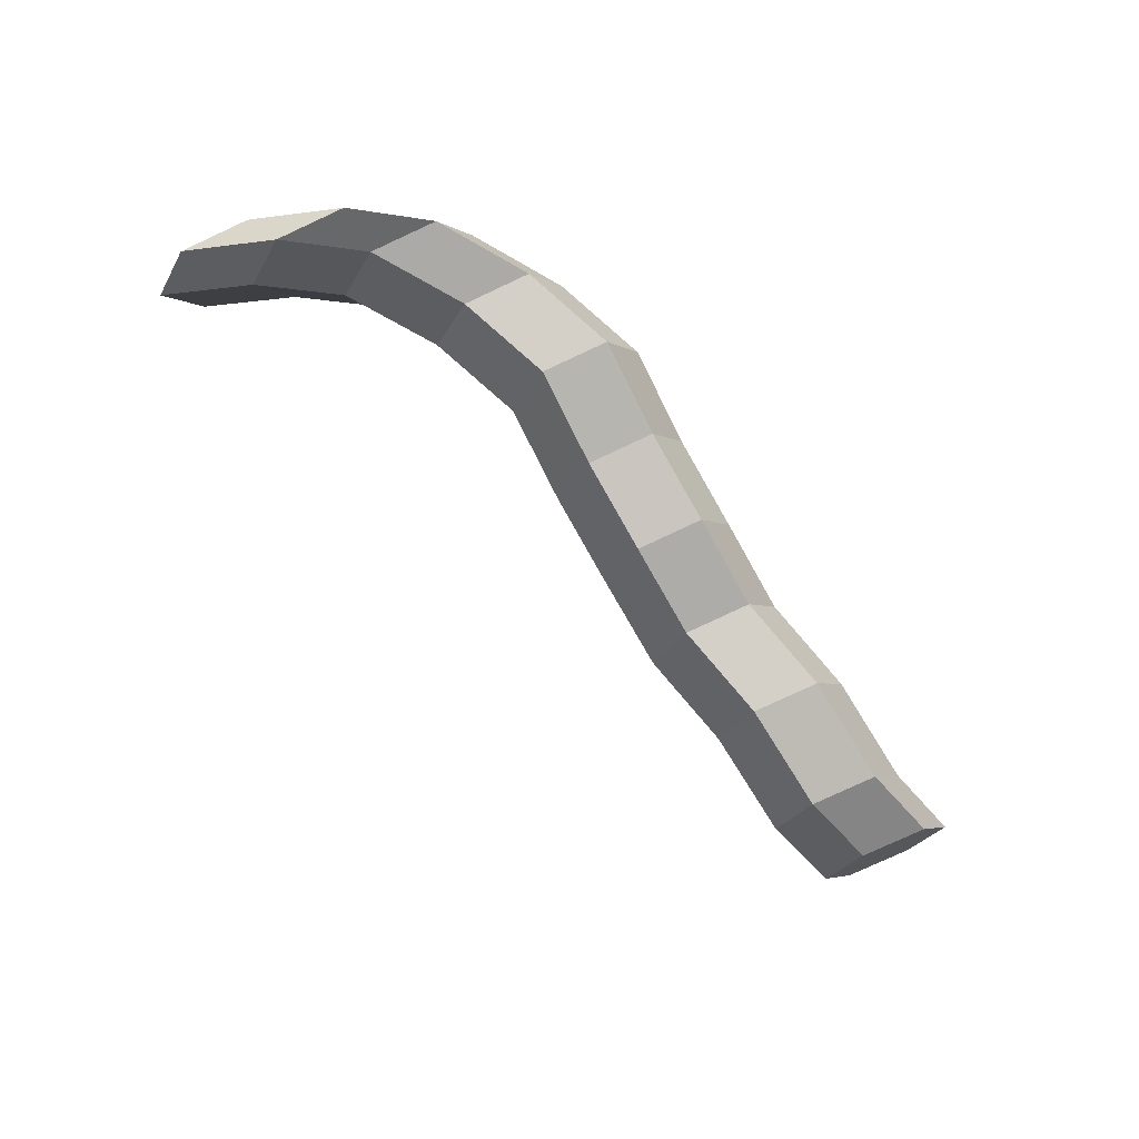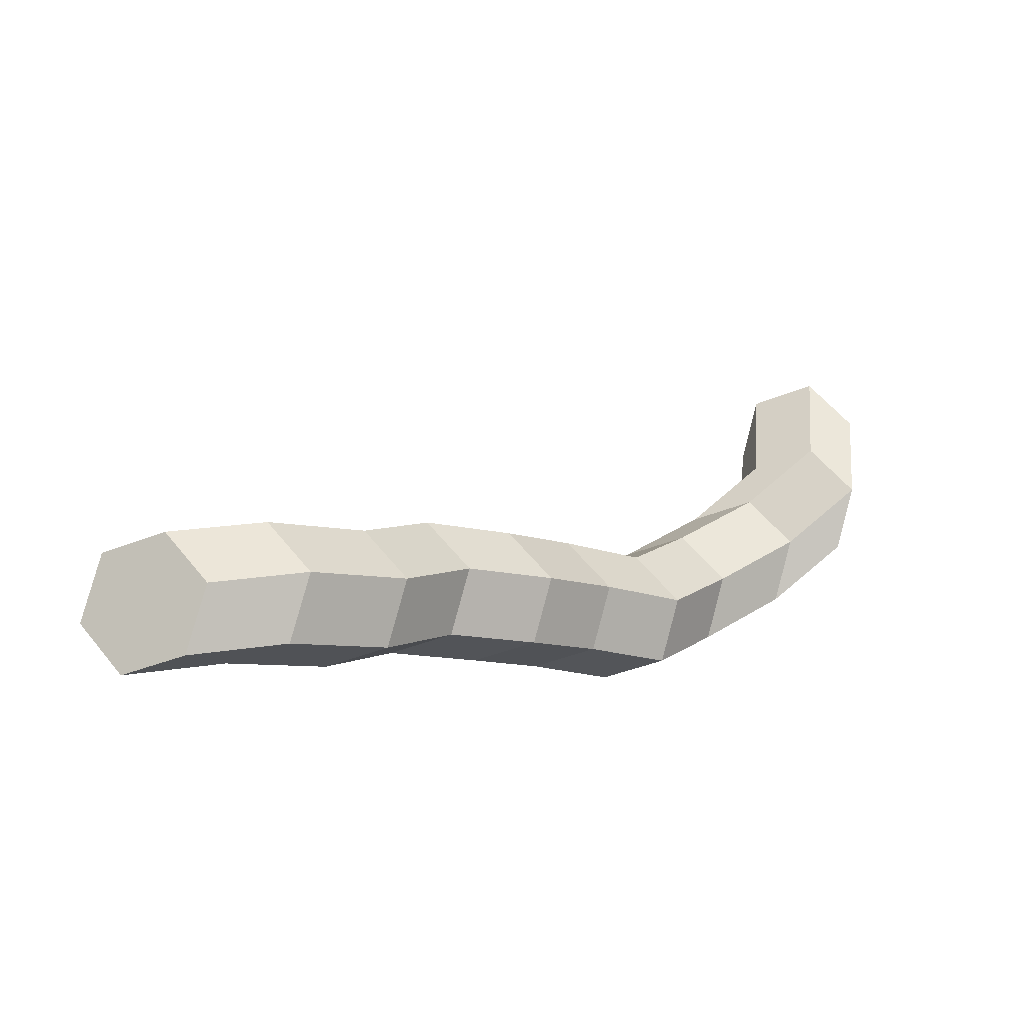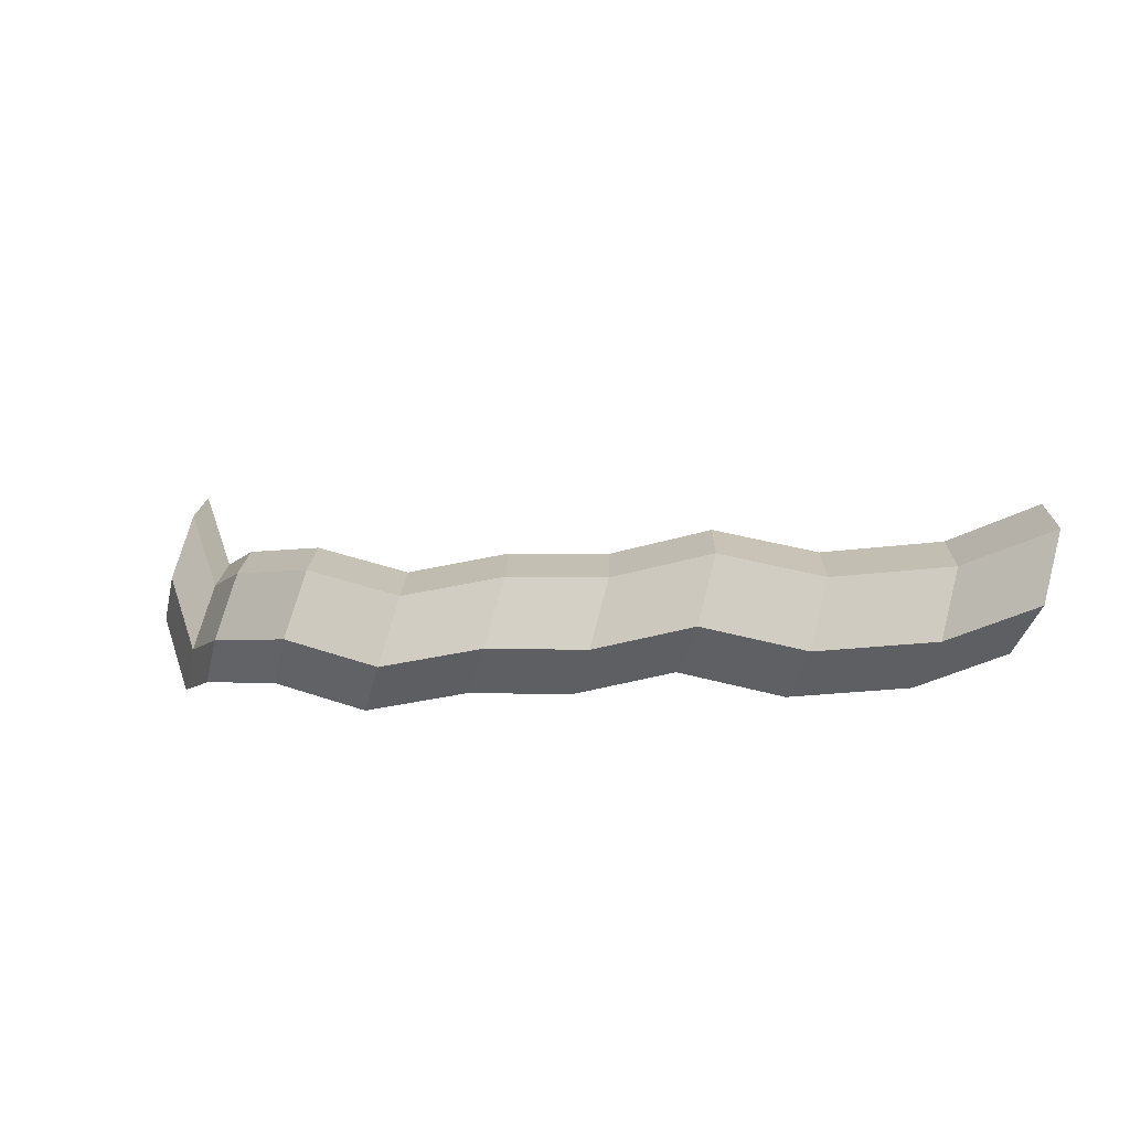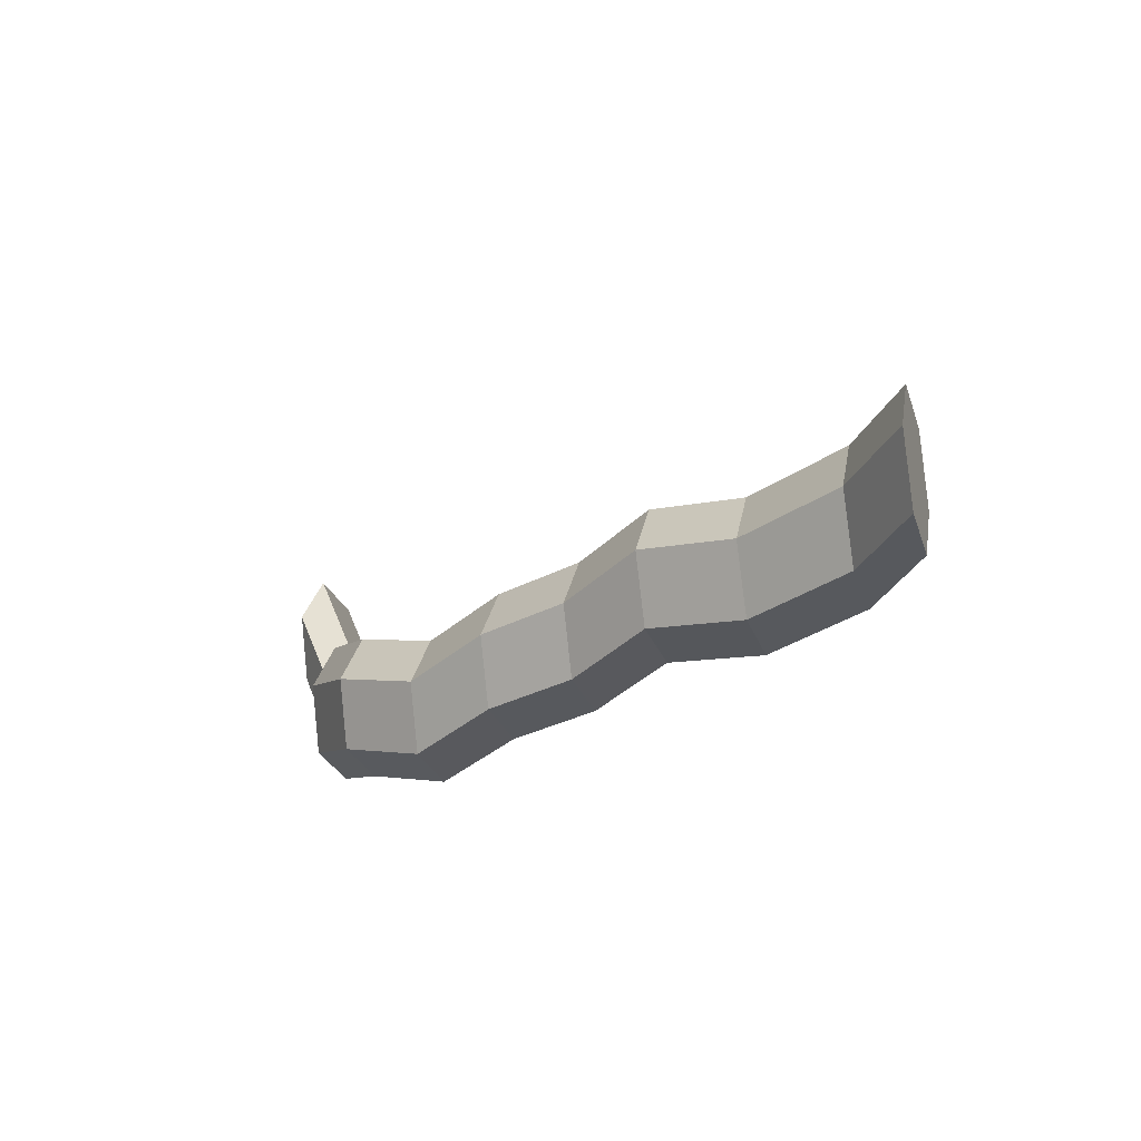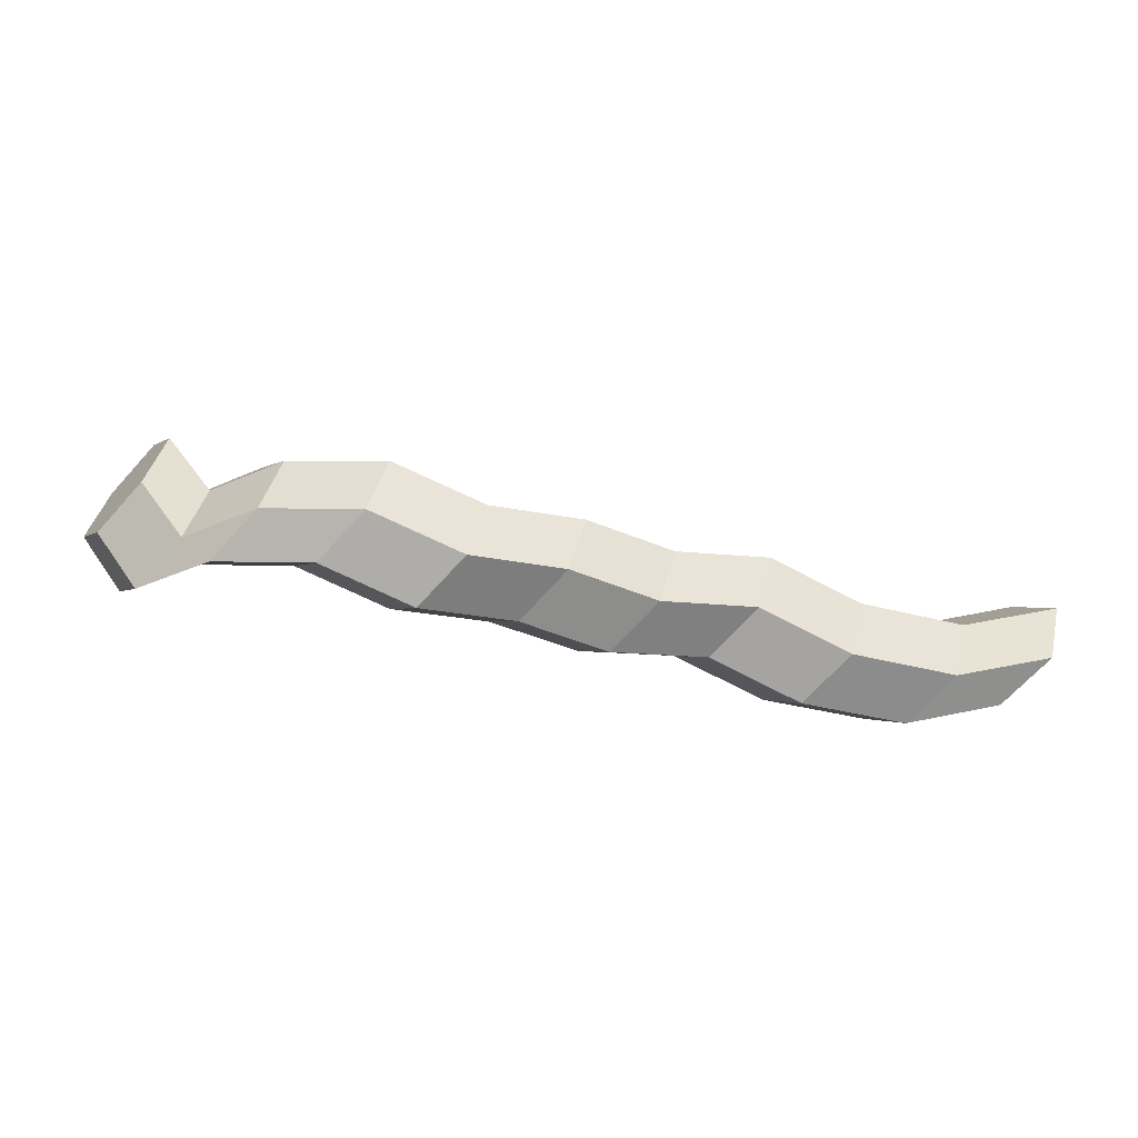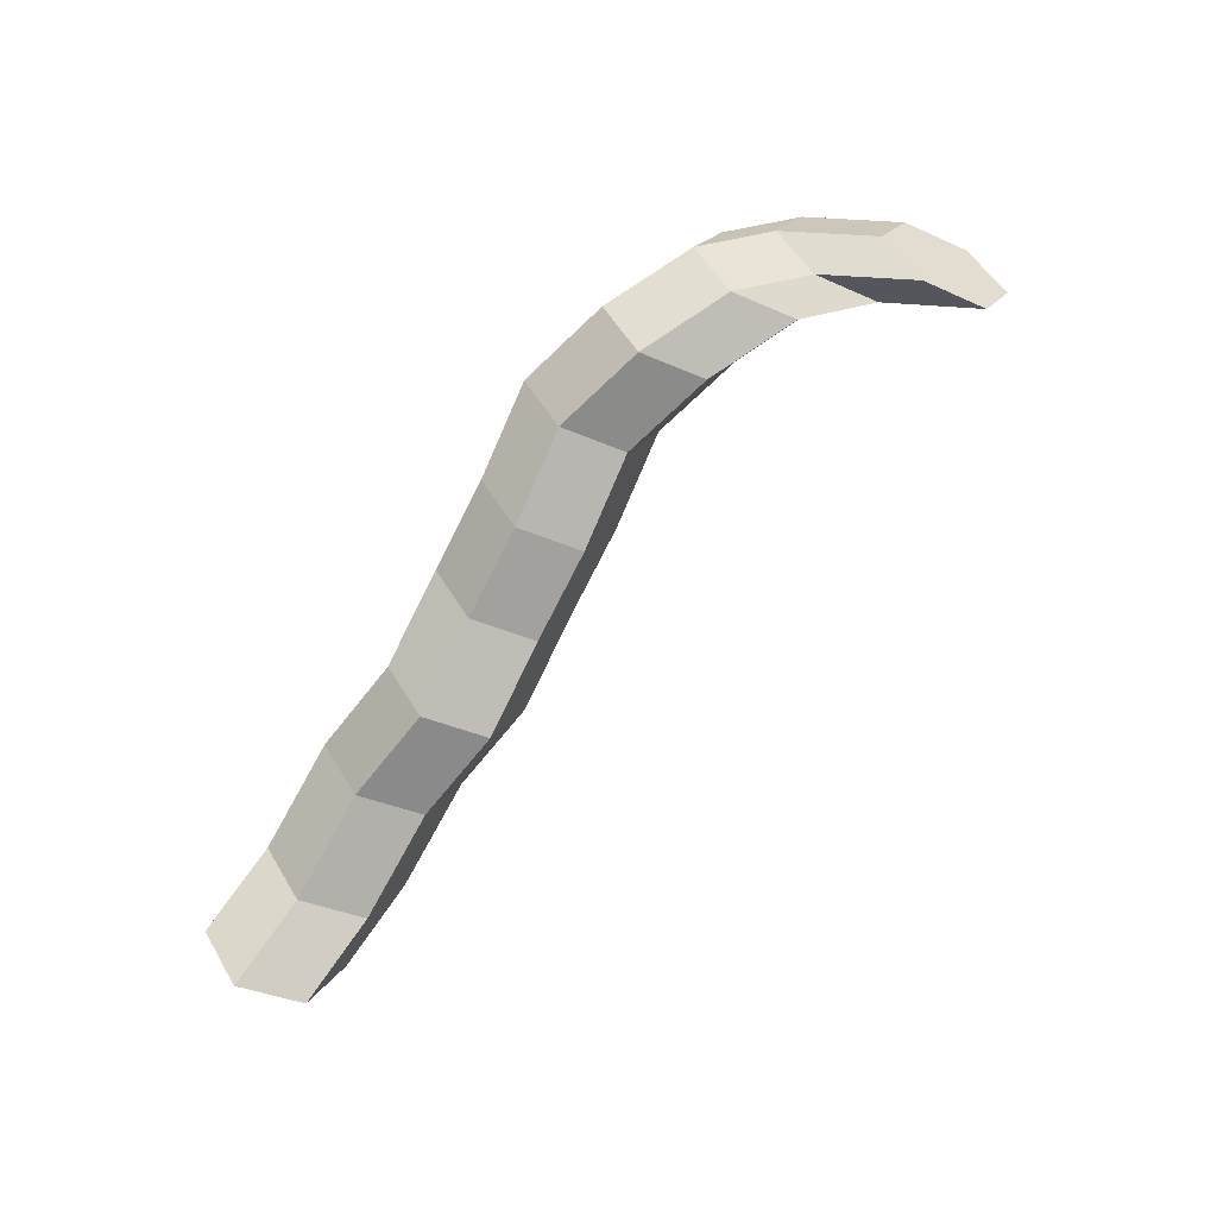
<metadata>
{"format":"obj","ext":"obj","renderer":"f3d","projection":"perspective","resolution":1024,"background":"white","views":[{"elev":-59.0,"azim":116.6,"up":"+Y"},{"elev":-17.1,"azim":-24.2,"up":"+Z"},{"elev":-51.1,"azim":-152.1,"up":"+Z"},{"elev":-40.4,"azim":-119.4,"up":"+Z"},{"elev":19.5,"azim":160.9,"up":"+Y"},{"elev":76.8,"azim":-66.4,"up":"+Y"}]}
</metadata>
<code>
v -0.384 -0.7387 2.521
v -0.3916 -0.7324 2.532
v -0.3709 -0.7351 2.536
v -0.3634 -0.7415 2.525
v -0.3916 -0.7324 2.532
v -0.3889 -0.7367 2.547
v -0.3684 -0.7396 2.55
v -0.3709 -0.7351 2.536
v -0.3889 -0.7367 2.547
v -0.3788 -0.7474 2.549
v -0.3584 -0.7504 2.553
v -0.3684 -0.7396 2.55
v -0.3788 -0.7474 2.549
v -0.3713 -0.7538 2.538
v -0.3509 -0.7568 2.542
v -0.3584 -0.7504 2.553
v -0.3713 -0.7538 2.538
v -0.3739 -0.7494 2.524
v -0.3534 -0.7523 2.528
v -0.3509 -0.7568 2.542
v -0.3739 -0.7494 2.524
v -0.384 -0.7387 2.521
v -0.3634 -0.7415 2.525
v -0.3534 -0.7523 2.528
v -0.3739 -0.7494 2.524
v -0.3713 -0.7538 2.538
v -0.3788 -0.7474 2.549
v -0.3889 -0.7367 2.547
v -0.3916 -0.7324 2.532
v -0.384 -0.7387 2.521
v -0.2037 -0.7021 2.593
v -0.2117 -0.6962 2.604
v -0.21 -0.7014 2.618
v -0.2003 -0.7125 2.621
v -0.1923 -0.7184 2.609
v -0.194 -0.7132 2.595
v -0.3299 -0.7455 2.53
v -0.3275 -0.7501 2.545
v -0.3509 -0.7568 2.542
v -0.3534 -0.7523 2.528
v -0.3275 -0.7501 2.545
v -0.335 -0.7437 2.556
v -0.3584 -0.7504 2.553
v -0.3509 -0.7568 2.542
v -0.335 -0.7437 2.556
v -0.3449 -0.7328 2.553
v -0.3684 -0.7396 2.55
v -0.3584 -0.7504 2.553
v -0.3449 -0.7328 2.553
v -0.3472 -0.7282 2.539
v -0.3709 -0.7351 2.536
v -0.3684 -0.7396 2.55
v -0.3472 -0.7282 2.539
v -0.3397 -0.7346 2.528
v -0.3634 -0.7415 2.525
v -0.3709 -0.7351 2.536
v -0.3397 -0.7346 2.528
v -0.3299 -0.7455 2.53
v -0.3534 -0.7523 2.528
v -0.3634 -0.7415 2.525
v -0.3113 -0.7352 2.537
v -0.309 -0.7399 2.551
v -0.3275 -0.7501 2.545
v -0.3299 -0.7455 2.53
v -0.309 -0.7399 2.551
v -0.3166 -0.7336 2.563
v -0.335 -0.7437 2.556
v -0.3275 -0.7501 2.545
v -0.3166 -0.7336 2.563
v -0.3264 -0.7226 2.56
v -0.3449 -0.7328 2.553
v -0.335 -0.7437 2.556
v -0.3264 -0.7226 2.56
v -0.3287 -0.718 2.546
v -0.3472 -0.7282 2.539
v -0.3449 -0.7328 2.553
v -0.3287 -0.718 2.546
v -0.3211 -0.7243 2.535
v -0.3397 -0.7346 2.528
v -0.3472 -0.7282 2.539
v -0.3211 -0.7243 2.535
v -0.3113 -0.7352 2.537
v -0.3299 -0.7455 2.53
v -0.3397 -0.7346 2.528
v -0.2896 -0.7316 2.538
v -0.2875 -0.7364 2.552
v -0.309 -0.7399 2.551
v -0.3113 -0.7352 2.537
v -0.2875 -0.7364 2.552
v -0.2952 -0.7302 2.564
v -0.3166 -0.7336 2.563
v -0.309 -0.7399 2.551
v -0.2952 -0.7302 2.564
v -0.305 -0.7192 2.561
v -0.3264 -0.7226 2.56
v -0.3166 -0.7336 2.563
v -0.305 -0.7192 2.561
v -0.3071 -0.7144 2.547
v -0.3287 -0.718 2.546
v -0.3264 -0.7226 2.56
v -0.3071 -0.7144 2.547
v -0.2995 -0.7206 2.536
v -0.3211 -0.7243 2.535
v -0.3287 -0.718 2.546
v -0.2995 -0.7206 2.536
v -0.2896 -0.7316 2.538
v -0.3113 -0.7352 2.537
v -0.3211 -0.7243 2.535
v -0.2706 -0.7232 2.54
v -0.2685 -0.7281 2.555
v -0.2875 -0.7364 2.552
v -0.2896 -0.7316 2.538
v -0.2685 -0.7281 2.555
v -0.2763 -0.722 2.566
v -0.2952 -0.7302 2.564
v -0.2875 -0.7364 2.552
v -0.2763 -0.722 2.566
v -0.2861 -0.711 2.563
v -0.305 -0.7192 2.561
v -0.2952 -0.7302 2.564
v -0.2861 -0.711 2.563
v -0.2881 -0.7061 2.549
v -0.3071 -0.7144 2.547
v -0.305 -0.7192 2.561
v -0.2881 -0.7061 2.549
v -0.2804 -0.7122 2.538
v -0.2995 -0.7206 2.536
v -0.3071 -0.7144 2.547
v -0.2804 -0.7122 2.538
v -0.2706 -0.7232 2.54
v -0.2896 -0.7316 2.538
v -0.2995 -0.7206 2.536
v -0.2494 -0.7178 2.541
v -0.2475 -0.7228 2.555
v -0.2685 -0.7281 2.555
v -0.2706 -0.7232 2.54
v -0.2475 -0.7228 2.555
v -0.2553 -0.7168 2.566
v -0.2763 -0.722 2.566
v -0.2685 -0.7281 2.555
v -0.2553 -0.7168 2.566
v -0.2652 -0.7058 2.563
v -0.2861 -0.711 2.563
v -0.2763 -0.722 2.566
v -0.2652 -0.7058 2.563
v -0.2671 -0.7008 2.549
v -0.2881 -0.7061 2.549
v -0.2861 -0.711 2.563
v -0.2671 -0.7008 2.549
v -0.2593 -0.7068 2.538
v -0.2804 -0.7122 2.538
v -0.2881 -0.7061 2.549
v -0.2593 -0.7068 2.538
v -0.2494 -0.7178 2.541
v -0.2706 -0.7232 2.54
v -0.2804 -0.7122 2.538
v -0.2316 -0.7094 2.55
v -0.2298 -0.7145 2.564
v -0.2475 -0.7228 2.555
v -0.2494 -0.7178 2.541
v -0.2298 -0.7145 2.564
v -0.2378 -0.7085 2.575
v -0.2553 -0.7168 2.566
v -0.2475 -0.7228 2.555
v -0.2378 -0.7085 2.575
v -0.2475 -0.6975 2.573
v -0.2652 -0.7058 2.563
v -0.2553 -0.7168 2.566
v -0.2475 -0.6975 2.573
v -0.2494 -0.6924 2.559
v -0.2671 -0.7008 2.549
v -0.2652 -0.7058 2.563
v -0.2494 -0.6924 2.559
v -0.2414 -0.6984 2.547
v -0.2593 -0.7068 2.538
v -0.2671 -0.7008 2.549
v -0.2414 -0.6984 2.547
v -0.2316 -0.7094 2.55
v -0.2494 -0.7178 2.541
v -0.2593 -0.7068 2.538
v -0.2123 -0.7107 2.562
v -0.2105 -0.7158 2.576
v -0.2298 -0.7145 2.564
v -0.2316 -0.7094 2.55
v -0.2105 -0.7158 2.576
v -0.2185 -0.7099 2.587
v -0.2378 -0.7085 2.575
v -0.2298 -0.7145 2.564
v -0.2185 -0.7099 2.587
v -0.2282 -0.6988 2.584
v -0.2475 -0.6975 2.573
v -0.2378 -0.7085 2.575
v -0.2282 -0.6988 2.584
v -0.23 -0.6937 2.57
v -0.2494 -0.6924 2.559
v -0.2475 -0.6975 2.573
v -0.23 -0.6937 2.57
v -0.2221 -0.6996 2.559
v -0.2414 -0.6984 2.547
v -0.2494 -0.6924 2.559
v -0.2221 -0.6996 2.559
v -0.2123 -0.7107 2.562
v -0.2316 -0.7094 2.55
v -0.2414 -0.6984 2.547
v -0.1987 -0.7194 2.575
v -0.197 -0.7246 2.589
v -0.2105 -0.7158 2.576
v -0.2123 -0.7107 2.562
v -0.197 -0.7246 2.589
v -0.205 -0.7188 2.6
v -0.2185 -0.7099 2.587
v -0.2105 -0.7158 2.576
v -0.205 -0.7188 2.6
v -0.2148 -0.7077 2.597
v -0.2282 -0.6988 2.584
v -0.2185 -0.7099 2.587
v -0.2148 -0.7077 2.597
v -0.2165 -0.7025 2.583
v -0.23 -0.6937 2.57
v -0.2282 -0.6988 2.584
v -0.2165 -0.7025 2.583
v -0.2085 -0.7084 2.572
v -0.2221 -0.6996 2.559
v -0.23 -0.6937 2.57
v -0.2085 -0.7084 2.572
v -0.1987 -0.7194 2.575
v -0.2123 -0.7107 2.562
v -0.2221 -0.6996 2.559
v -0.194 -0.7132 2.595
v -0.1923 -0.7184 2.609
v -0.197 -0.7246 2.589
v -0.1987 -0.7194 2.575
v -0.1923 -0.7184 2.609
v -0.2003 -0.7125 2.621
v -0.205 -0.7188 2.6
v -0.197 -0.7246 2.589
v -0.2003 -0.7125 2.621
v -0.21 -0.7014 2.618
v -0.2148 -0.7077 2.597
v -0.205 -0.7188 2.6
v -0.21 -0.7014 2.618
v -0.2117 -0.6962 2.604
v -0.2165 -0.7025 2.583
v -0.2148 -0.7077 2.597
v -0.2117 -0.6962 2.604
v -0.2037 -0.7021 2.593
v -0.2085 -0.7084 2.572
v -0.2165 -0.7025 2.583
v -0.2037 -0.7021 2.593
v -0.194 -0.7132 2.595
v -0.1987 -0.7194 2.575
v -0.2085 -0.7084 2.572
f 1 2 3
f 1 3 4
f 5 6 7
f 5 7 8
f 9 10 11
f 9 11 12
f 13 14 15
f 13 15 16
f 17 18 19
f 17 19 20
f 21 22 23
f 21 23 24
f 25 26 27
f 25 27 28
f 25 28 29
f 25 29 30
f 31 32 33
f 31 33 34
f 31 34 35
f 31 35 36
f 37 38 39
f 37 39 40
f 41 42 43
f 41 43 44
f 45 46 47
f 45 47 48
f 49 50 51
f 49 51 52
f 53 54 55
f 53 55 56
f 57 58 59
f 57 59 60
f 61 62 63
f 61 63 64
f 65 66 67
f 65 67 68
f 69 70 71
f 69 71 72
f 73 74 75
f 73 75 76
f 77 78 79
f 77 79 80
f 81 82 83
f 81 83 84
f 85 86 87
f 85 87 88
f 89 90 91
f 89 91 92
f 93 94 95
f 93 95 96
f 97 98 99
f 97 99 100
f 101 102 103
f 101 103 104
f 105 106 107
f 105 107 108
f 109 110 111
f 109 111 112
f 113 114 115
f 113 115 116
f 117 118 119
f 117 119 120
f 121 122 123
f 121 123 124
f 125 126 127
f 125 127 128
f 129 130 131
f 129 131 132
f 133 134 135
f 133 135 136
f 137 138 139
f 137 139 140
f 141 142 143
f 141 143 144
f 145 146 147
f 145 147 148
f 149 150 151
f 149 151 152
f 153 154 155
f 153 155 156
f 157 158 159
f 157 159 160
f 161 162 163
f 161 163 164
f 165 166 167
f 165 167 168
f 169 170 171
f 169 171 172
f 173 174 175
f 173 175 176
f 177 178 179
f 177 179 180
f 181 182 183
f 181 183 184
f 185 186 187
f 185 187 188
f 189 190 191
f 189 191 192
f 193 194 195
f 193 195 196
f 197 198 199
f 197 199 200
f 201 202 203
f 201 203 204
f 205 206 207
f 205 207 208
f 209 210 211
f 209 211 212
f 213 214 215
f 213 215 216
f 217 218 219
f 217 219 220
f 221 222 223
f 221 223 224
f 225 226 227
f 225 227 228
f 229 230 231
f 229 231 232
f 233 234 235
f 233 235 236
f 237 238 239
f 237 239 240
f 241 242 243
f 241 243 244
f 245 246 247
f 245 247 248
f 249 250 251
f 249 251 252

</code>
